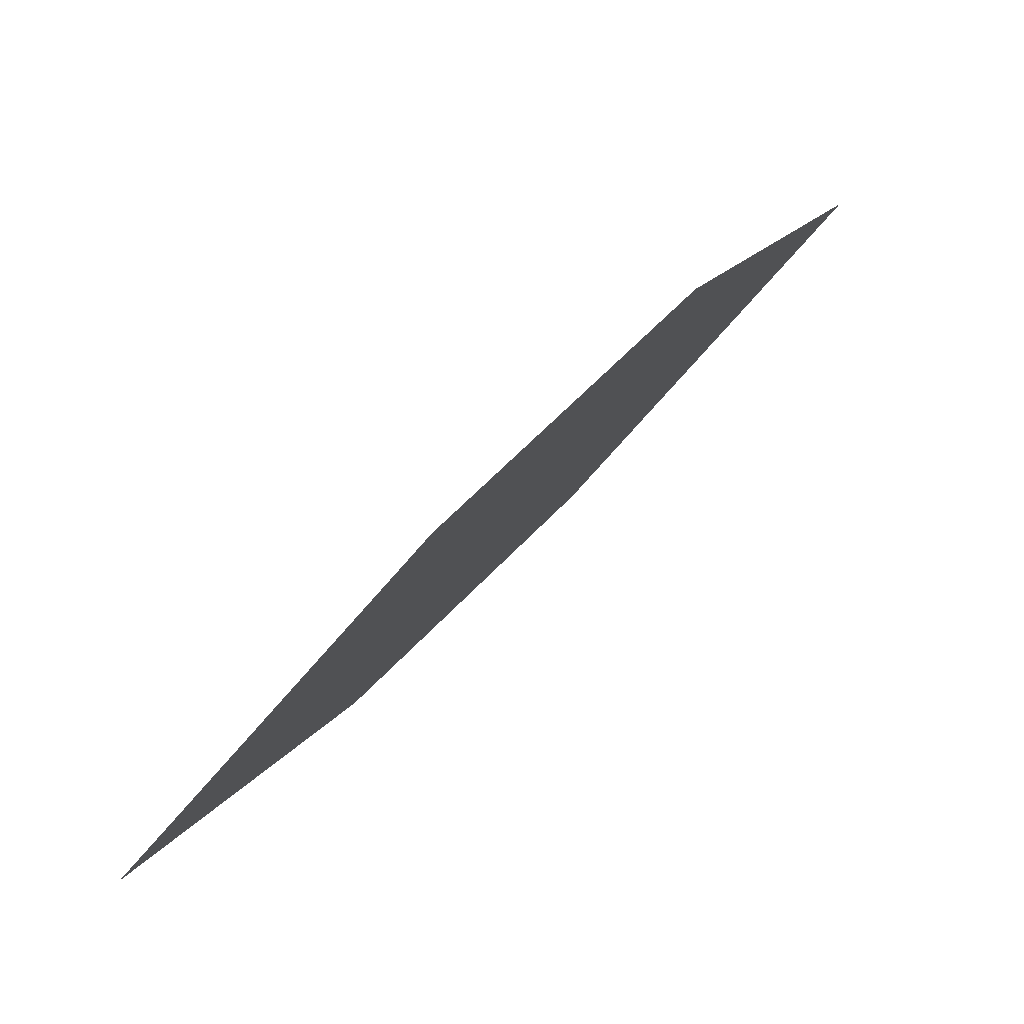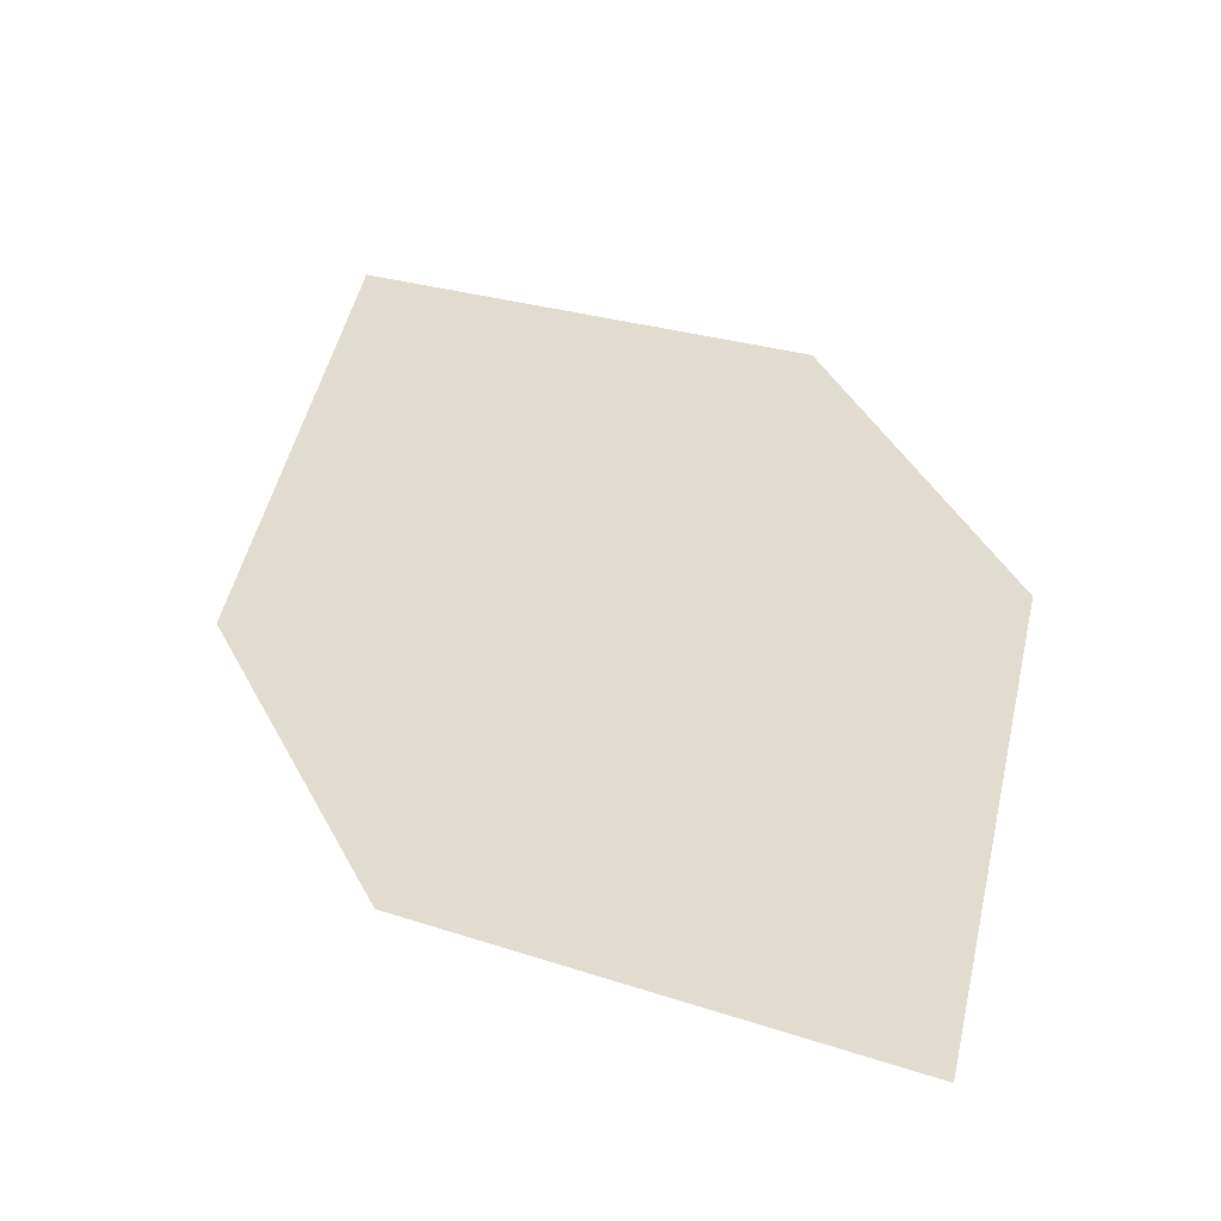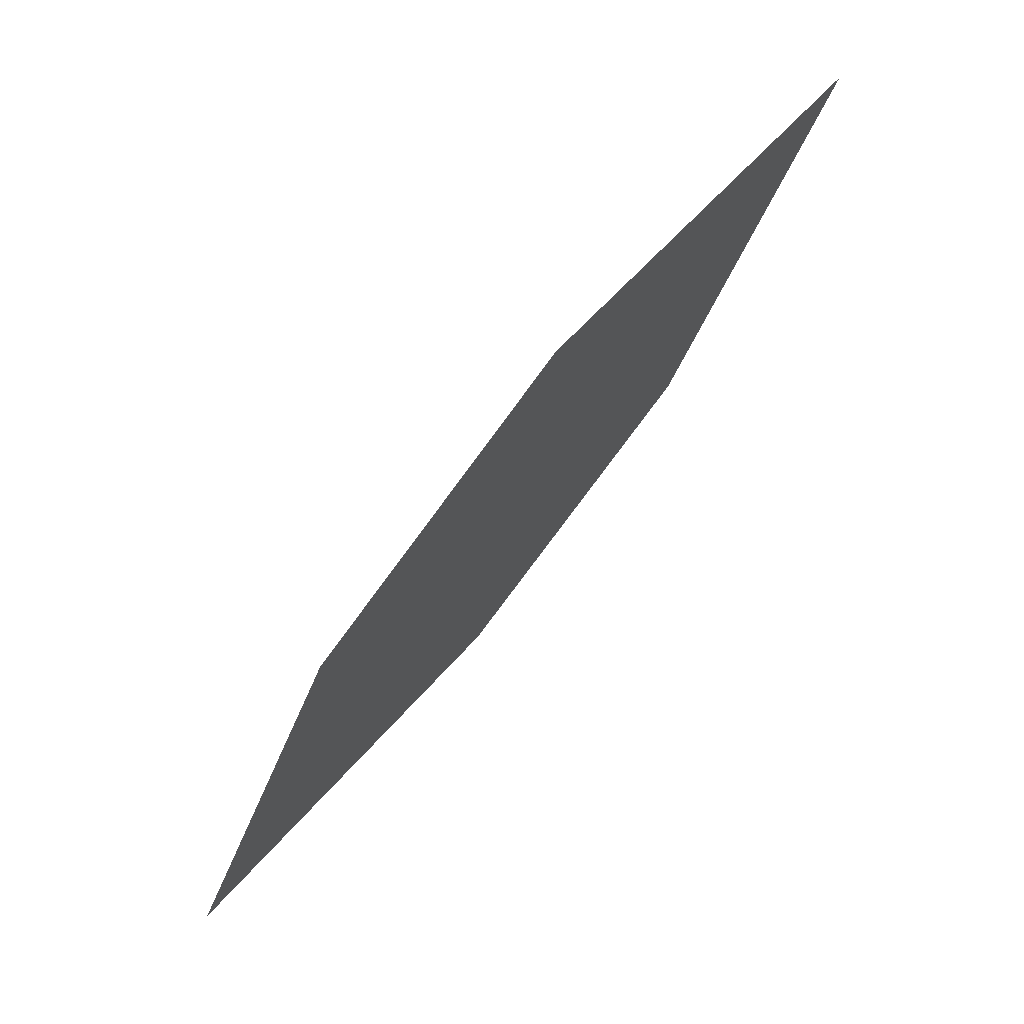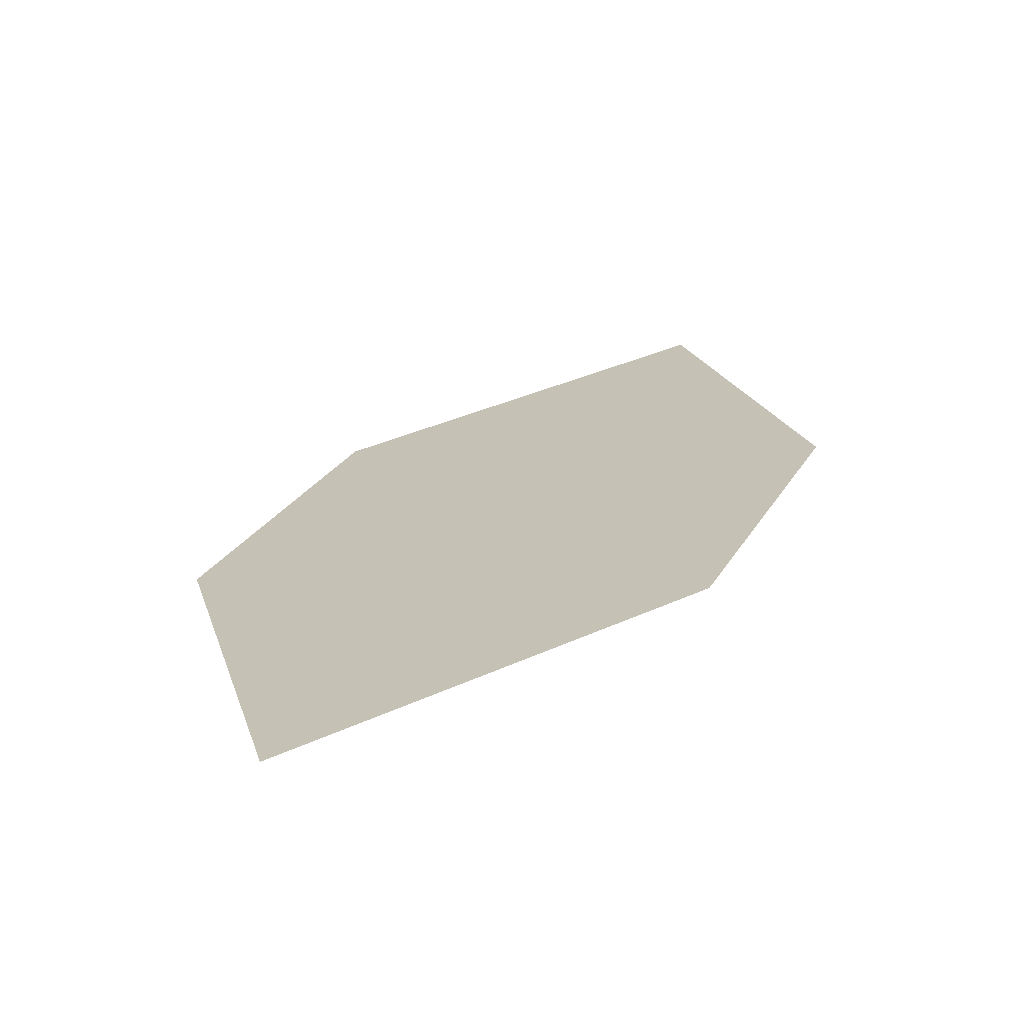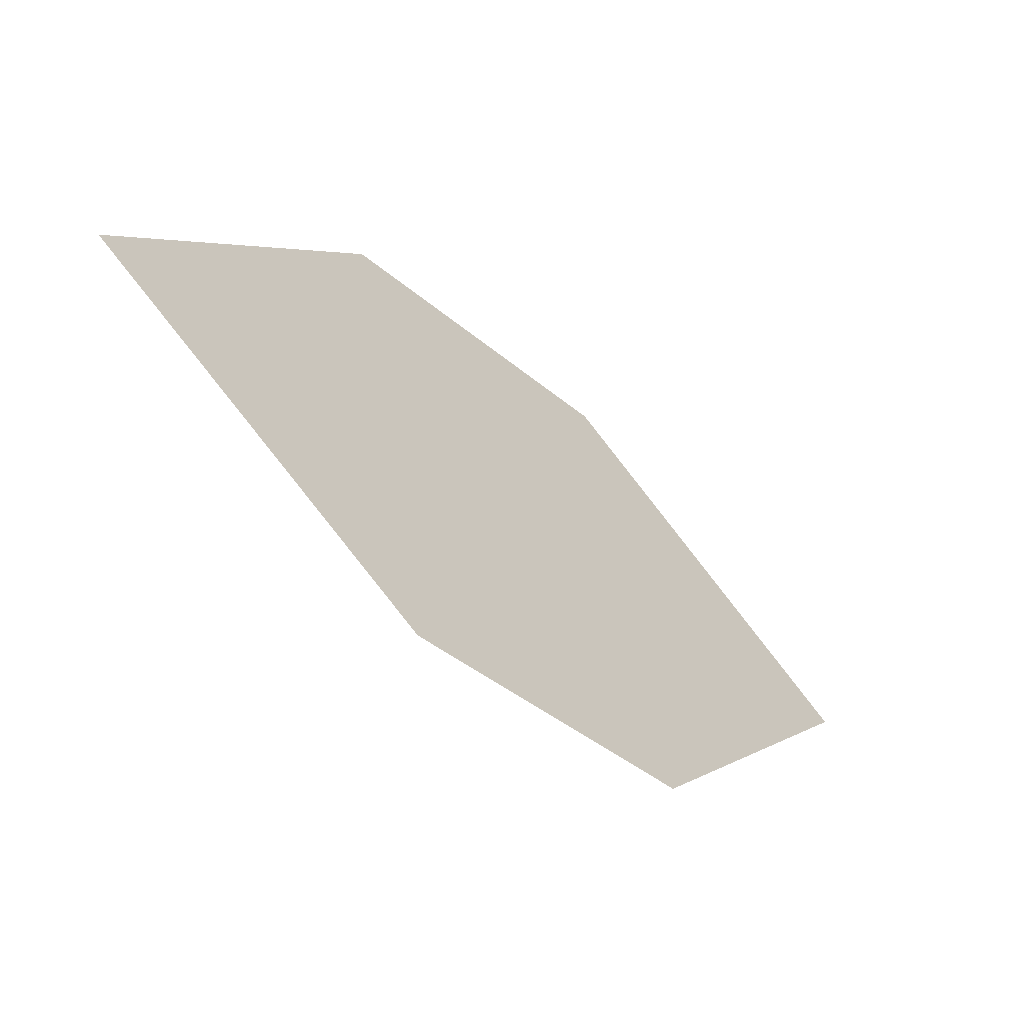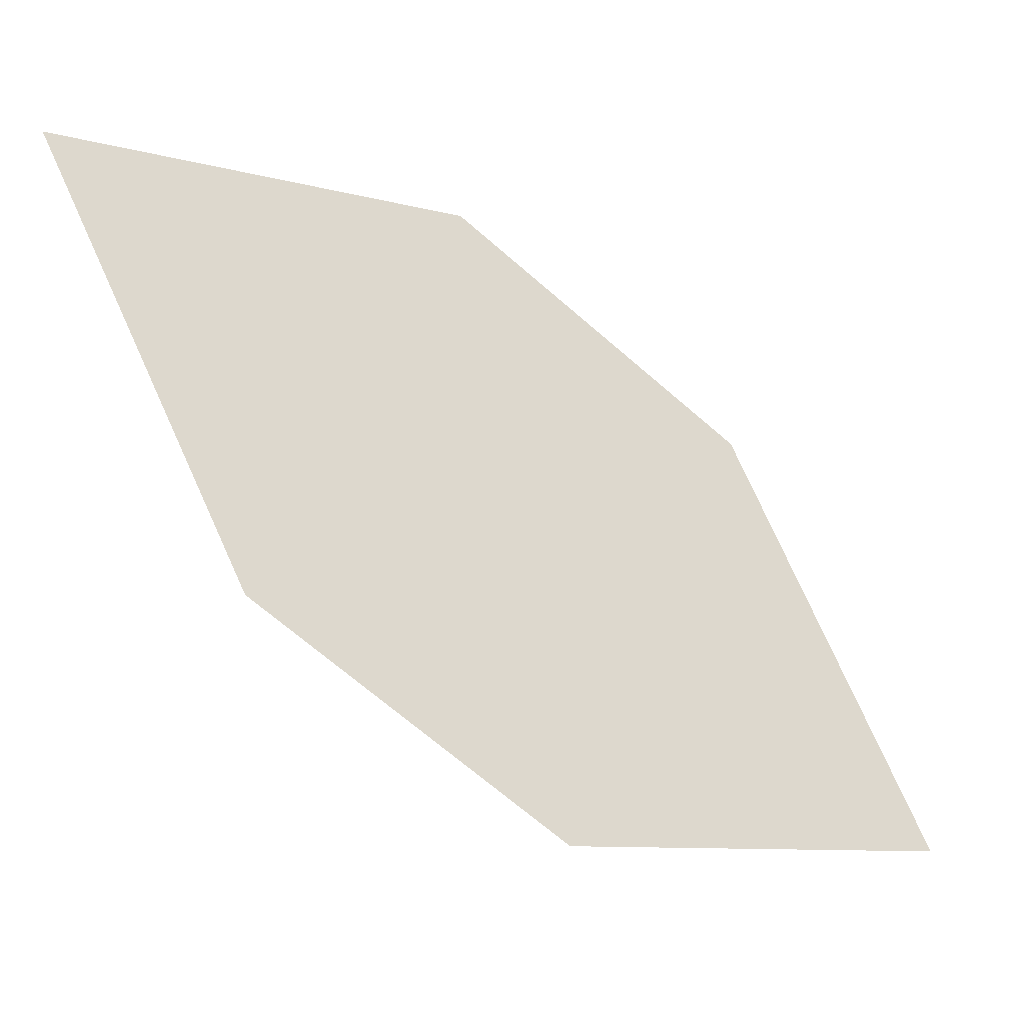
<metadata>
{"format":"obj","ext":"obj","renderer":"f3d","projection":"perspective","resolution":1024,"background":"white","views":[{"elev":-32.9,"azim":-74.9,"up":"+Z"},{"elev":-8.0,"azim":-20.8,"up":"+Y"},{"elev":-12.1,"azim":-48.8,"up":"+Z"},{"elev":-29.0,"azim":-132.3,"up":"+Z"},{"elev":57.1,"azim":108.2,"up":"+Z"},{"elev":17.0,"azim":-82.3,"up":"+Y"}]}
</metadata>
<code>
o leaves.048
v -0.03118 0.154 0.7651
v -0.05391 0.1098 0.7916
v -0.01023 0.06532 0.8651
v 0.005525 0.1391 0.8052
v 0.01251 0.1096 0.8385
v -0.04693 0.08021 0.825
f 1 2 6 3
f 1 3 5 4

</code>
